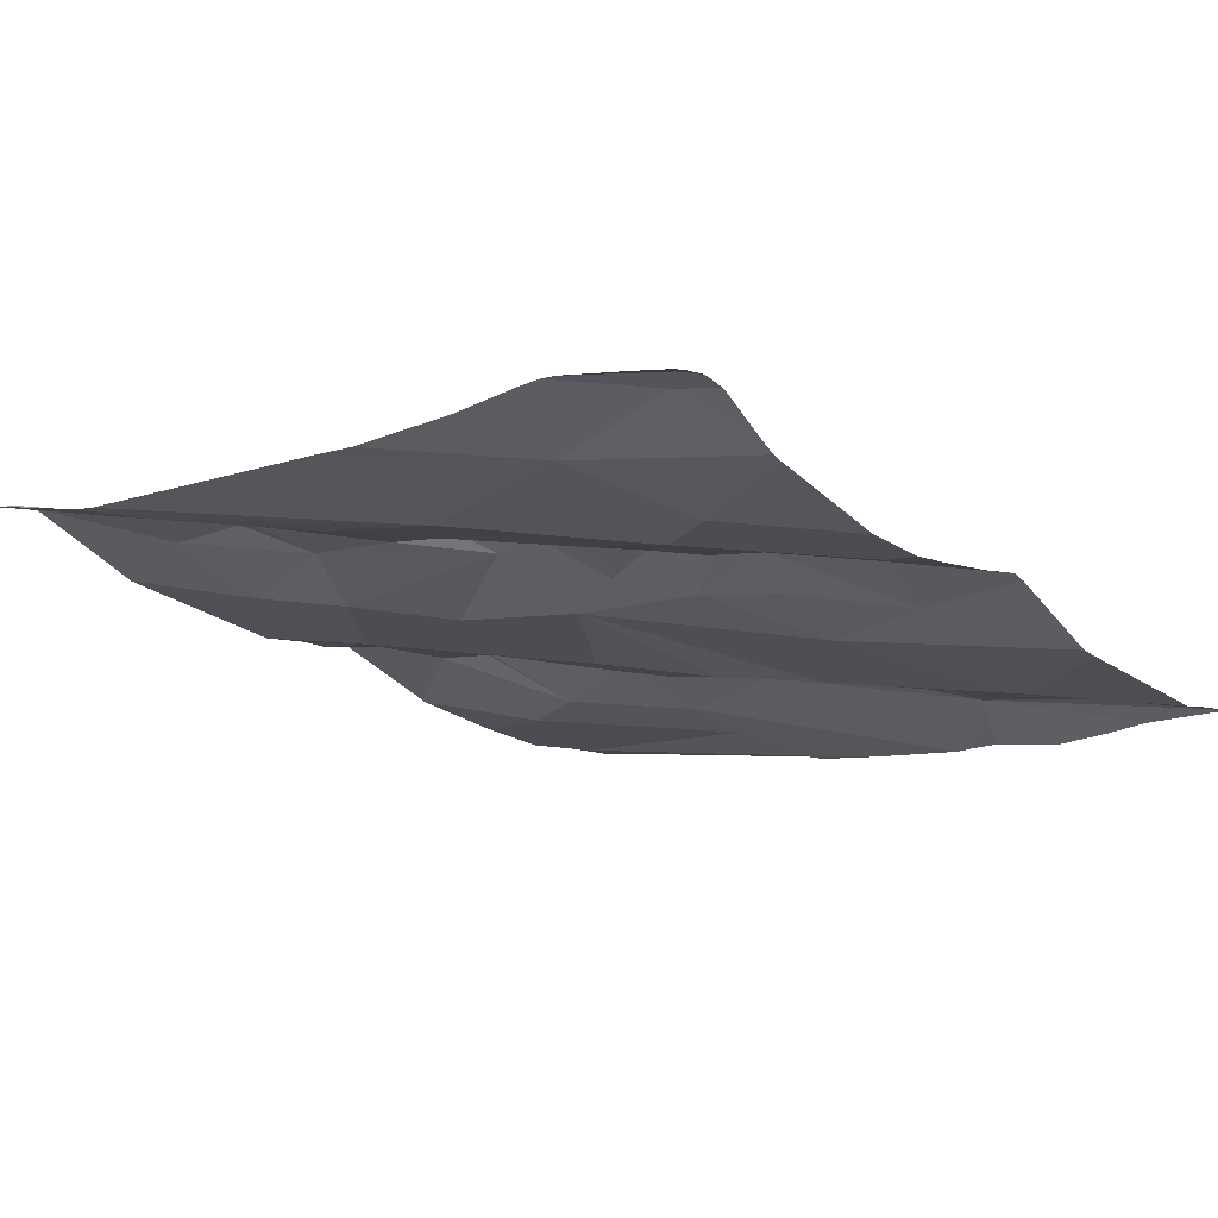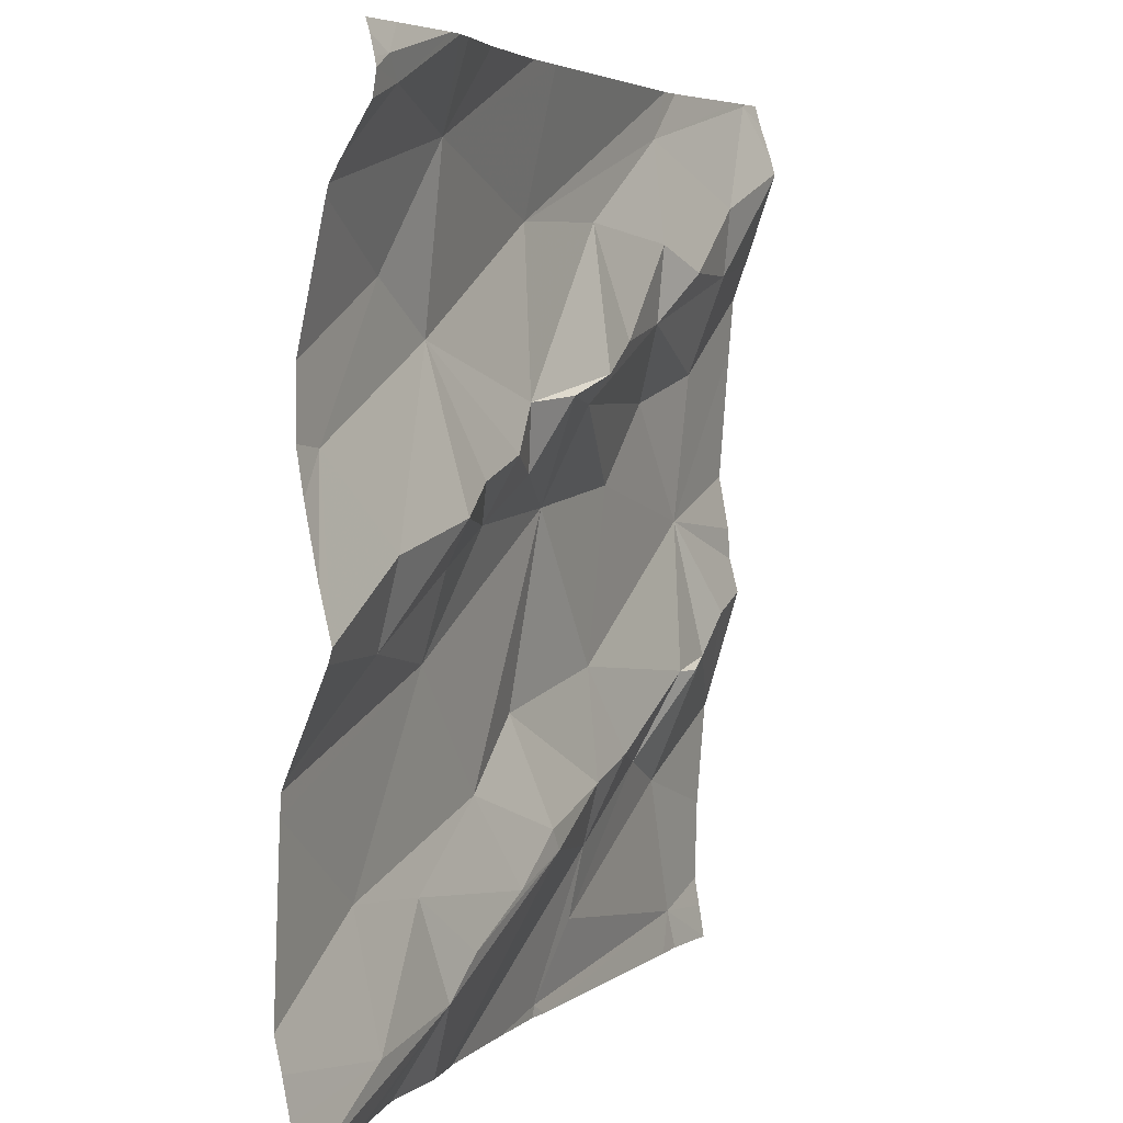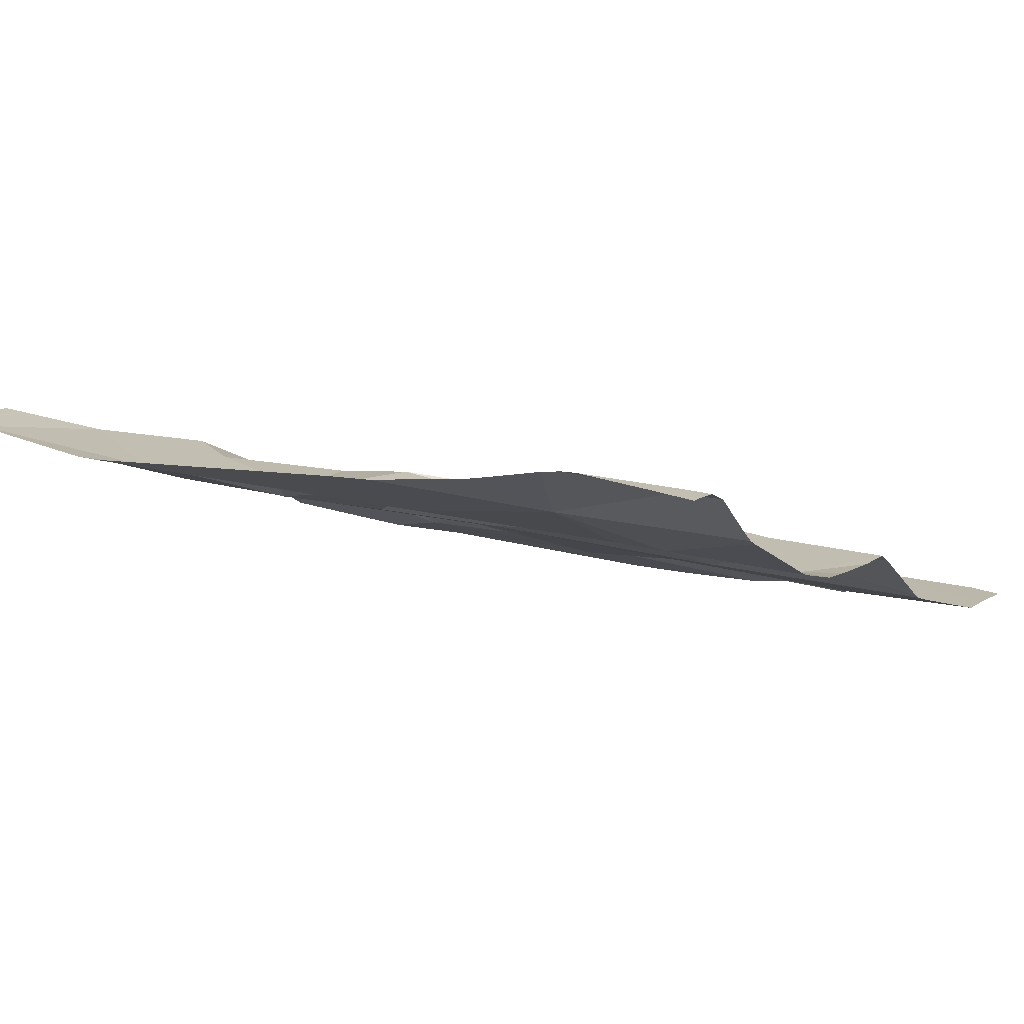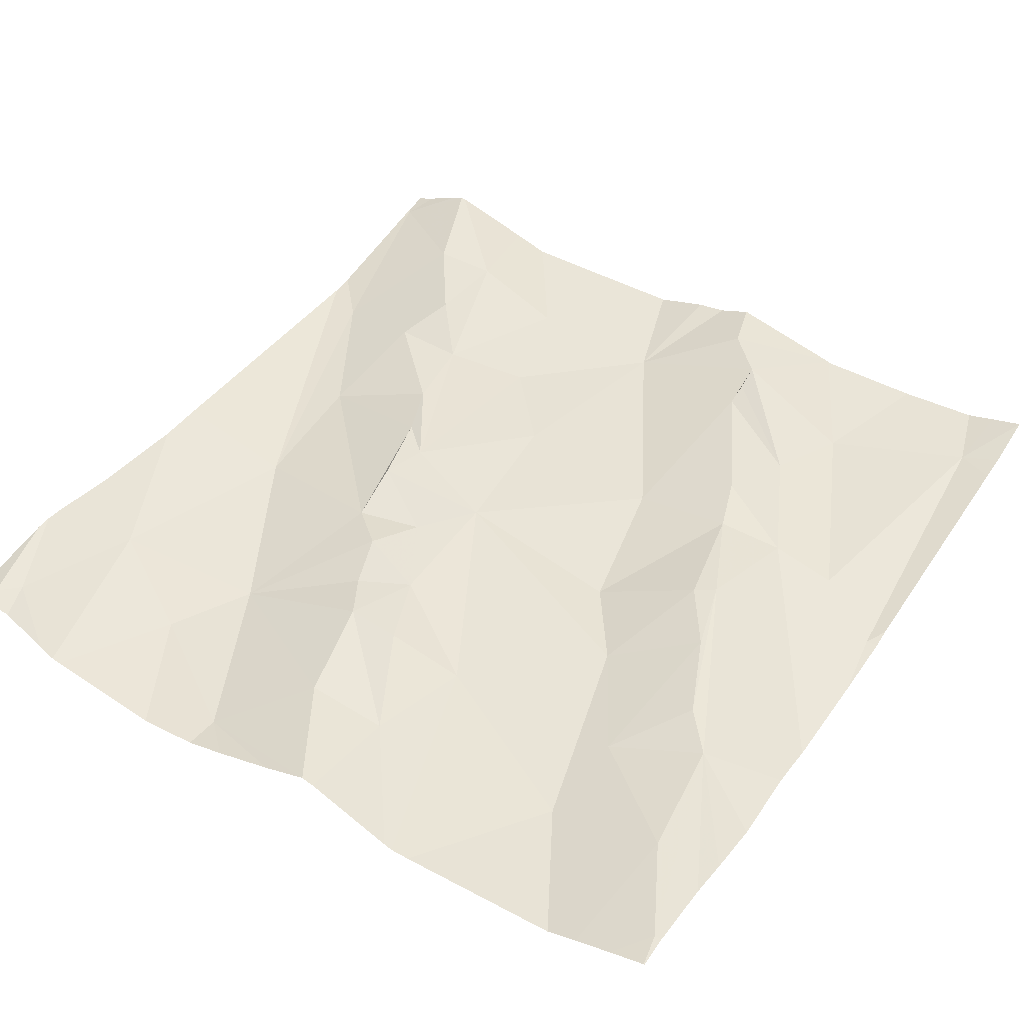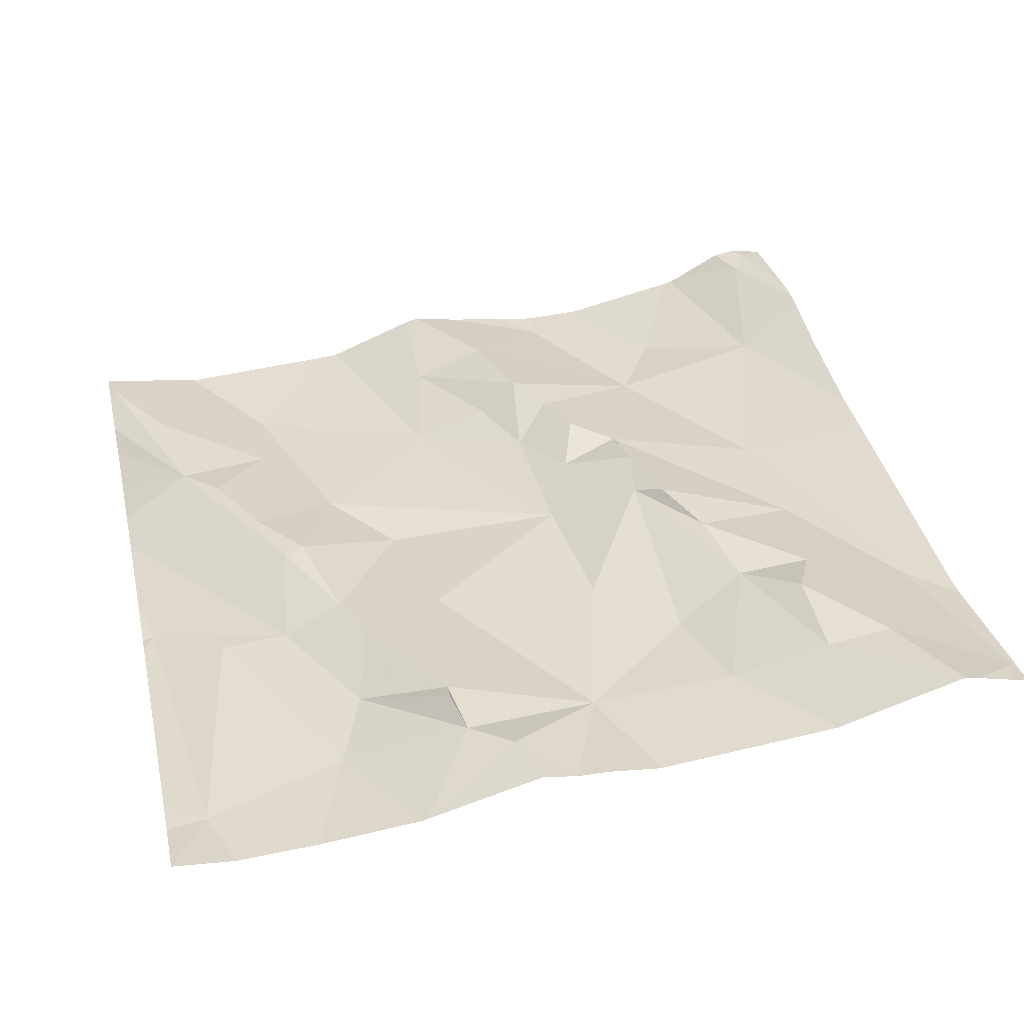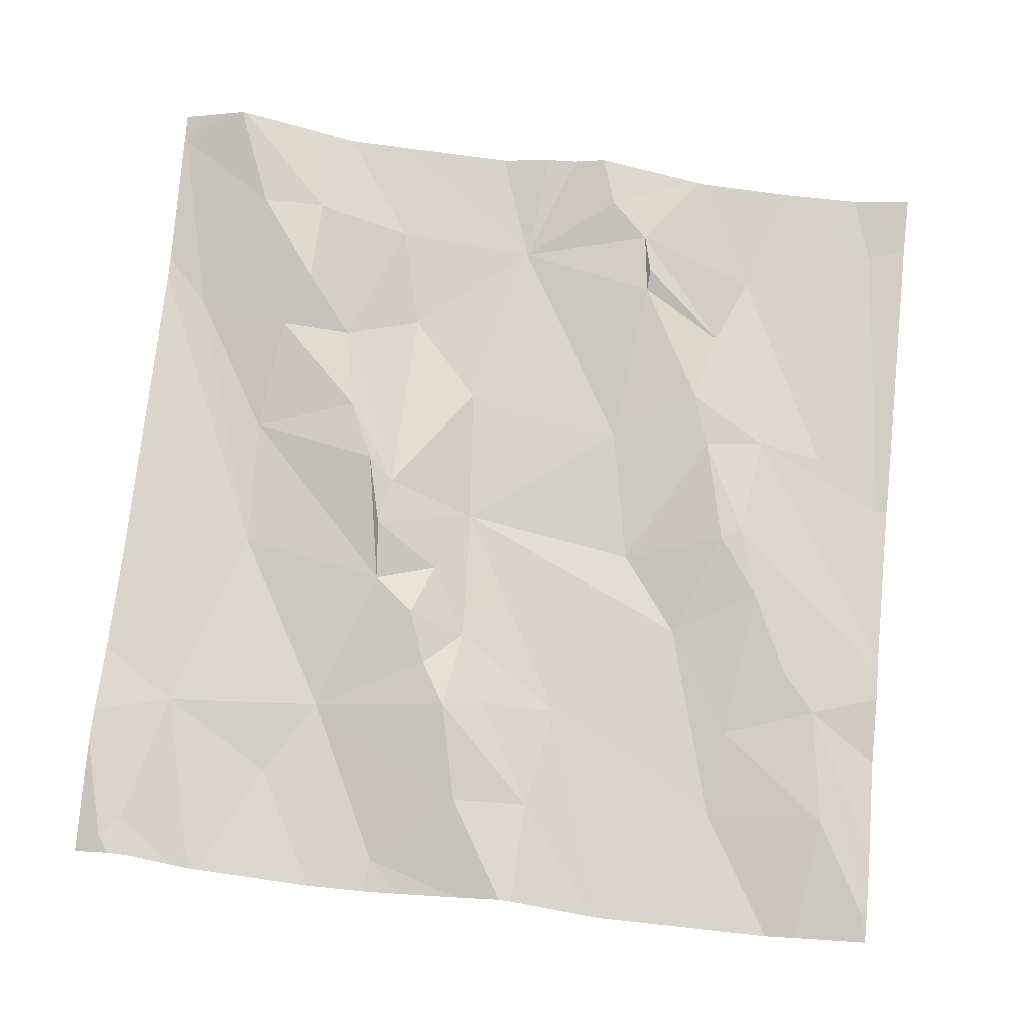
<metadata>
{"format":"obj","ext":"obj","renderer":"f3d","projection":"perspective","resolution":1024,"background":"white","views":[{"elev":-19.4,"azim":-139.4,"up":"+Z"},{"elev":5.0,"azim":-74.8,"up":"+Y"},{"elev":-3.8,"azim":-149.9,"up":"+Z"},{"elev":36.0,"azim":-56.7,"up":"+Z"},{"elev":45.0,"azim":77.2,"up":"+Z"},{"elev":67.2,"azim":-84.2,"up":"+Z"}]}
</metadata>
<code>
v -64.7 292.1 501.4
v -64.7 292 501.4
v -65.62 291.5 501.2
v -65.29 292.5 501.3
v -65.62 292.1 501.2
v -64.7 292.3 501.4
v -64.7 291.8 501.4
v -65.52 291.7 501.2
v -65.61 292.5 501.3
v -64.74 292.5 501.4
v -65.52 291.6 501.2
v -65.39 291.6 501.3
v -65.42 291.9 501.2
v -65.41 292.5 501.3
v -65.11 291.5 501.3
v -65.51 292.5 501.3
v -64.7 292.4 501.4
v -64.7 292.4 501.4
v -65.64 292.5 501.3
v -64.7 291.9 501.4
v -64.7 292 501.4
v -65.33 292.1 501.3
v -65.29 292.2 501.3
v -65.26 292.1 501.3
v -64.78 291.6 501.3
v -65.06 291.6 501.3
v -64.83 291.7 501.3
v -65.05 291.7 501.3
v -64.92 291.8 501.3
v -65.07 291.8 501.3
v -65.17 291.7 501.3
v -65.46 292.4 501.3
v -65.25 292.3 501.3
v -65.34 292.1 501.3
v -65.25 291.7 501.3
v -65.35 291.7 501.3
v -65.42 291.7 501.2
v -65.49 292.5 501.3
v -65.3 291.8 501.3
v -65.03 292.1 501.3
v -65.18 292.1 501.3
v -65.16 292.2 501.3
v -65.21 291.9 501.3
v -65.19 291.7 501.3
v -65.1 292.3 501.3
v -65.22 292.2 501.3
v -65.39 292.1 501.3
v -65.44 292.1 501.3
v -65.44 292.2 501.3
v -64.94 292.2 501.3
v -64.83 292 501.3
v -65.06 291.9 501.3
v -65.01 291.8 501.3
v -65.54 292 501.2
v -65.55 292 501.3
v -65.61 292.4 501.3
v -64.7 292.5 501.4
v -65.53 292.3 501.2
v -65.42 292 501.3
v -64.8 291.5 501.3
v -65.55 291.5 501.2
v -65.36 291.5 501.2
v -65.44 291.5 501.2
v -64.76 291.9 501.4
v -65.3 291.5 501.2
v -64.88 291.9 501.4
v -64.74 292.5 501.4
v -64.82 292.4 501.4
v -64.94 292.4 501.4
v -65.14 292.2 501.4
v -64.97 292.3 501.4
v -65.09 291.5 501.3
v -65.62 291.5 501.2
v -64.91 292.3 501.4
v -65.32 291.5 501.2
v -64.81 292.3 501.4
v -65.5 291.5 501.2
v -65.19 291.5 501.3
v -64.82 292.2 501.4
v -64.8 291.9 501.4
v -64.85 291.9 501.4
v -64.7 292.5 501.4
v -64.97 292.2 501.4
v -65.11 291.5 501.3
v -65.07 292.2 501.4
v -65.66 291.6 501.2
v -65.66 291.5 501.2
v -64.73 292.5 501.4
v -65.66 292.1 501.2
v -65.66 292.1 501.2
v -65.66 291.8 501.2
v -65.66 291.6 501.2
v -65.66 291.9 501.2
v -65.66 292.5 501.3
v -65.66 292.4 501.3
v -65.66 292 501.2
v -65.66 292 501.2
v -65.66 292.4 501.3
v -65.66 292.4 501.3
v -65.66 292.5 501.3
v -65.66 292.2 501.2
v -65.66 291.9 501.2
v -65.66 292 501.2
v -65.66 291.6 501.2
v -65.66 292.4 501.2
v -65.66 292.3 501.2
v -64.7 292.4 501.4
v -64.7 292.3 501.4
v -64.7 291.8 501.4
v -64.7 292.2 501.4
v -64.7 291.8 501.4
v -64.7 291.7 501.3
v -65.23 292.5 501.3
v -65.53 292.5 501.3
v -64.7 291.6 501.4
v -64.7 291.6 501.3
v -64.77 291.5 501.3
v -64.7 291.5 501.4
v -65.66 291.5 501.2
v -65.66 291.5 501.2
v -64.75 291.5 501.3
v -64.7 291.5 501.4
v -64.91 292.5 501.4
v -64.75 292.5 501.4
v -64.89 292.5 501.4
v -65.64 292.5 501.3
v -65.66 292.5 501.3
f 121 25 117
f 73 87 119
f 111 27 112
f 110 51 1
f 12 11 3
f 91 13 93
f 125 69 124
f 23 22 24
f 25 15 72
f 27 26 25
f 28 26 29
f 28 30 31
f 32 33 113
f 24 22 34
f 27 29 26
f 36 35 37
f 25 26 15
f 12 3 73
f 78 28 65
f 65 31 75
f 39 37 35
f 41 40 42
f 44 43 39
f 28 15 26
f 124 67 10
f 36 12 31
f 31 35 36
f 39 35 44
f 13 39 41
f 31 44 35
f 33 23 45
f 44 31 30
f 41 42 46
f 48 47 49
f 46 23 24
f 50 40 51
f 52 51 40
f 52 40 41
f 41 46 24
f 41 24 34
f 53 52 30
f 52 43 30
f 43 44 30
f 28 29 53
f 54 55 96
f 114 56 16
f 109 80 27
f 49 55 48
f 16 32 38
f 33 32 49
f 48 34 47
f 8 39 13
f 12 36 37
f 90 58 101
f 119 87 120
f 96 5 103
f 11 8 92
f 34 22 47
f 39 43 41
f 22 23 49
f 37 11 12
f 34 48 59
f 34 13 41
f 8 37 39
f 58 5 49
f 55 54 48
f 54 59 48
f 13 34 59
f 54 13 59
f 23 33 49
f 49 47 22
f 58 32 105
f 56 19 95
f 108 79 51
f 86 11 104
f 75 12 62
f 123 33 69
f 5 55 49
f 41 43 52
f 53 30 28
f 32 56 99
f 10 67 88
f 32 58 49
f 8 11 37
f 93 54 102
f 118 25 121
f 52 66 51
f 68 67 69
f 45 23 70
f 45 71 69
f 42 70 46
f 69 74 68
f 117 25 60
f 68 76 17
f 77 12 61
f 88 67 82
f 67 68 18
f 38 32 14
f 74 76 68
f 6 79 108
f 80 64 51
f 66 81 80
f 29 80 81
f 7 80 109
f 108 51 110
f 69 71 74
f 83 50 79
f 29 27 80
f 45 85 71
f 62 12 63
f 23 46 70
f 85 83 71
f 53 29 66
f 69 33 45
f 81 66 29
f 63 12 77
f 109 27 111
f 66 52 53
f 42 85 70
f 9 19 114
f 70 85 45
f 83 76 74
f 83 74 71
f 51 66 80
f 79 76 83
f 21 64 20
f 42 50 83
f 85 42 83
f 69 67 124
f 51 79 50
f 75 31 12
f 112 25 116
f 40 50 42
f 123 69 125
f 107 67 18
f 86 3 11
f 87 3 86
f 89 5 90
f 1 51 2
f 6 76 79
f 90 5 58
f 65 28 31
f 91 8 13
f 92 8 91
f 14 32 4
f 18 68 17
f 93 13 54
f 17 76 6
f 94 19 100
f 95 19 94
f 16 56 32
f 57 67 107
f 96 55 5
f 97 54 96
f 78 15 28
f 98 56 95
f 99 56 98
f 67 57 82
f 100 19 9
f 7 64 80
f 61 12 73
f 101 58 106
f 102 54 97
f 20 64 7
f 60 25 72
f 103 5 89
f 104 11 92
f 2 51 21
f 21 51 64
f 105 32 99
f 106 58 105
f 84 15 78
f 114 19 56
f 112 27 25
f 4 32 113
f 72 15 84
f 115 25 118
f 113 33 123
f 116 25 115
f 73 3 87
f 122 115 118
f 126 100 9
f 127 100 126

</code>
